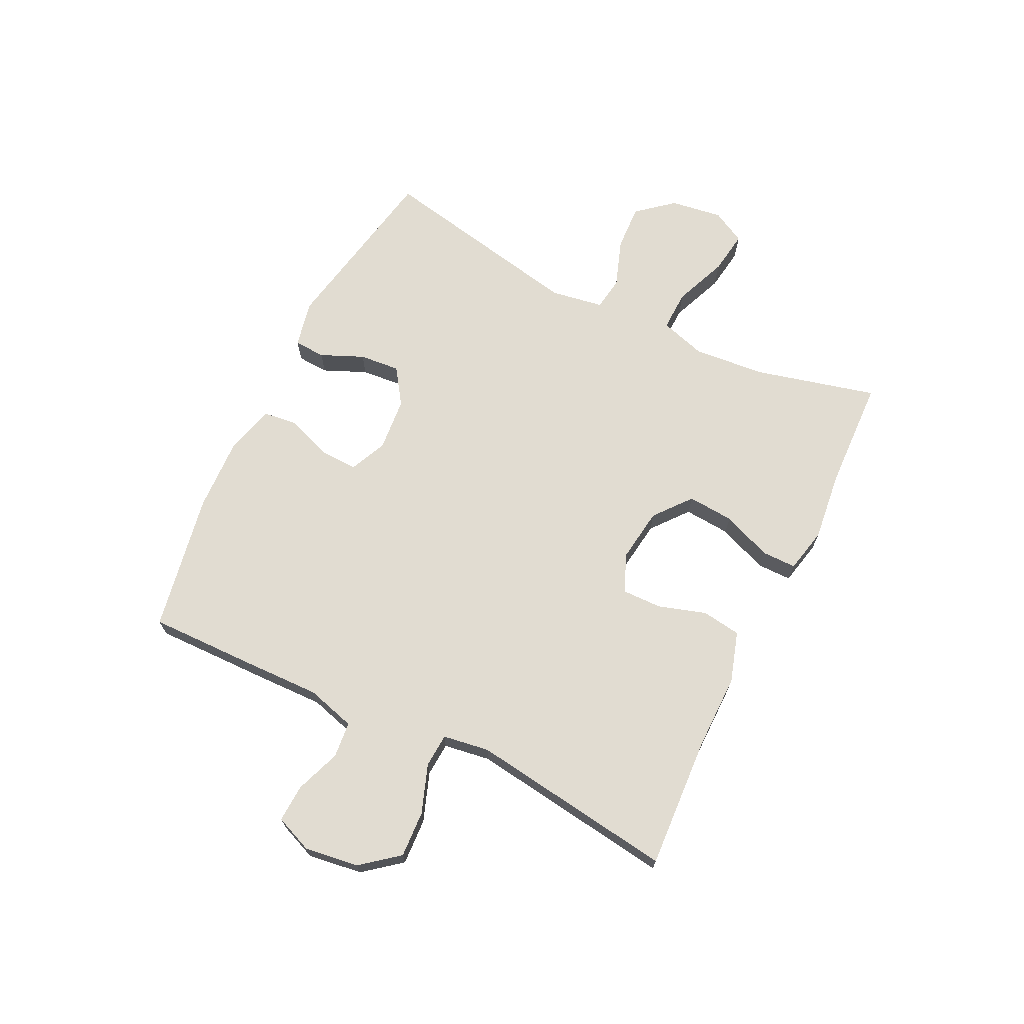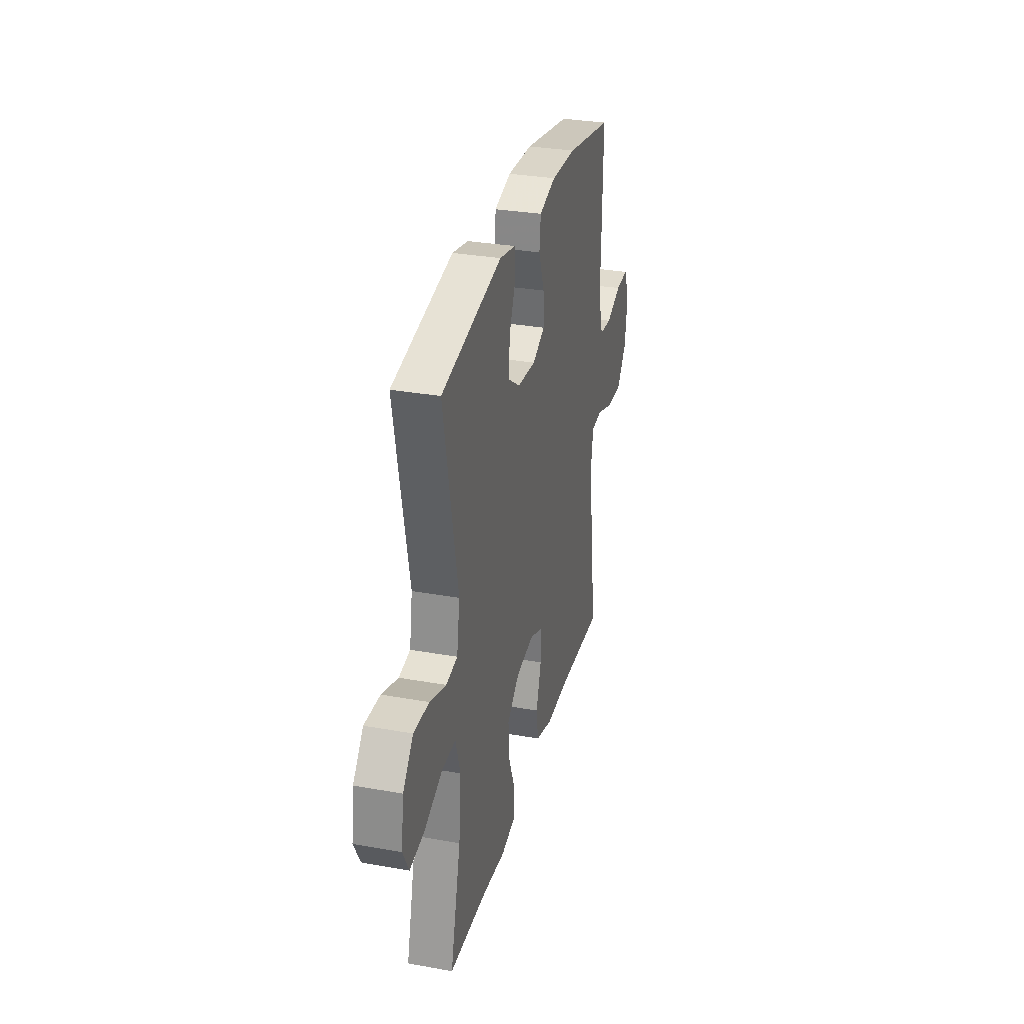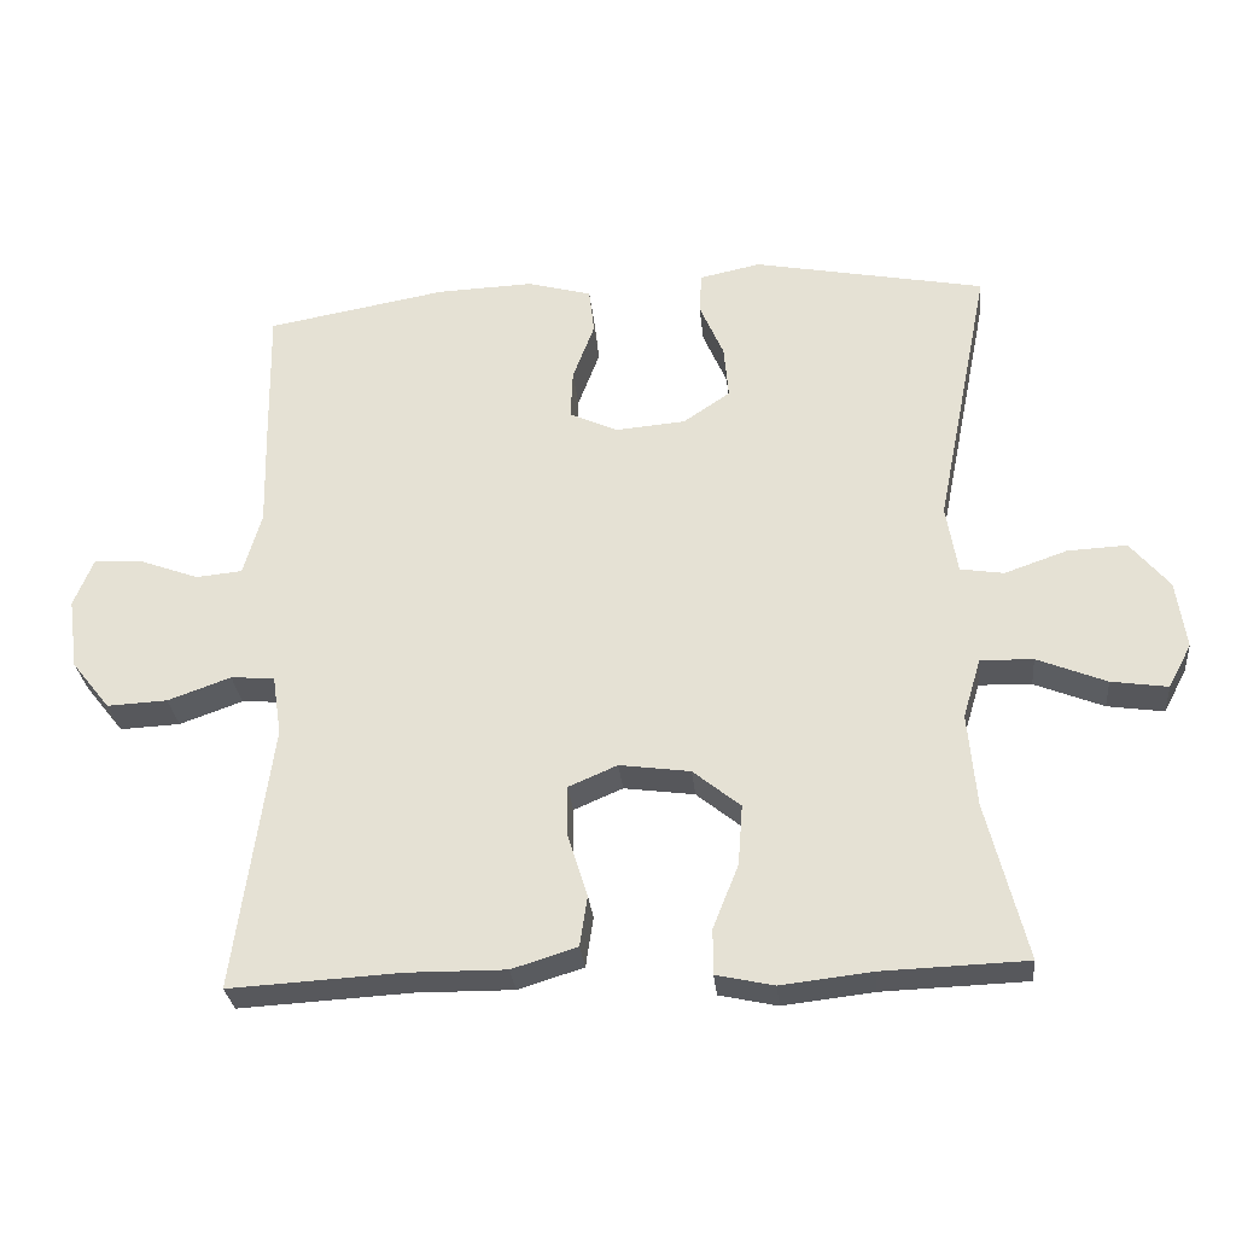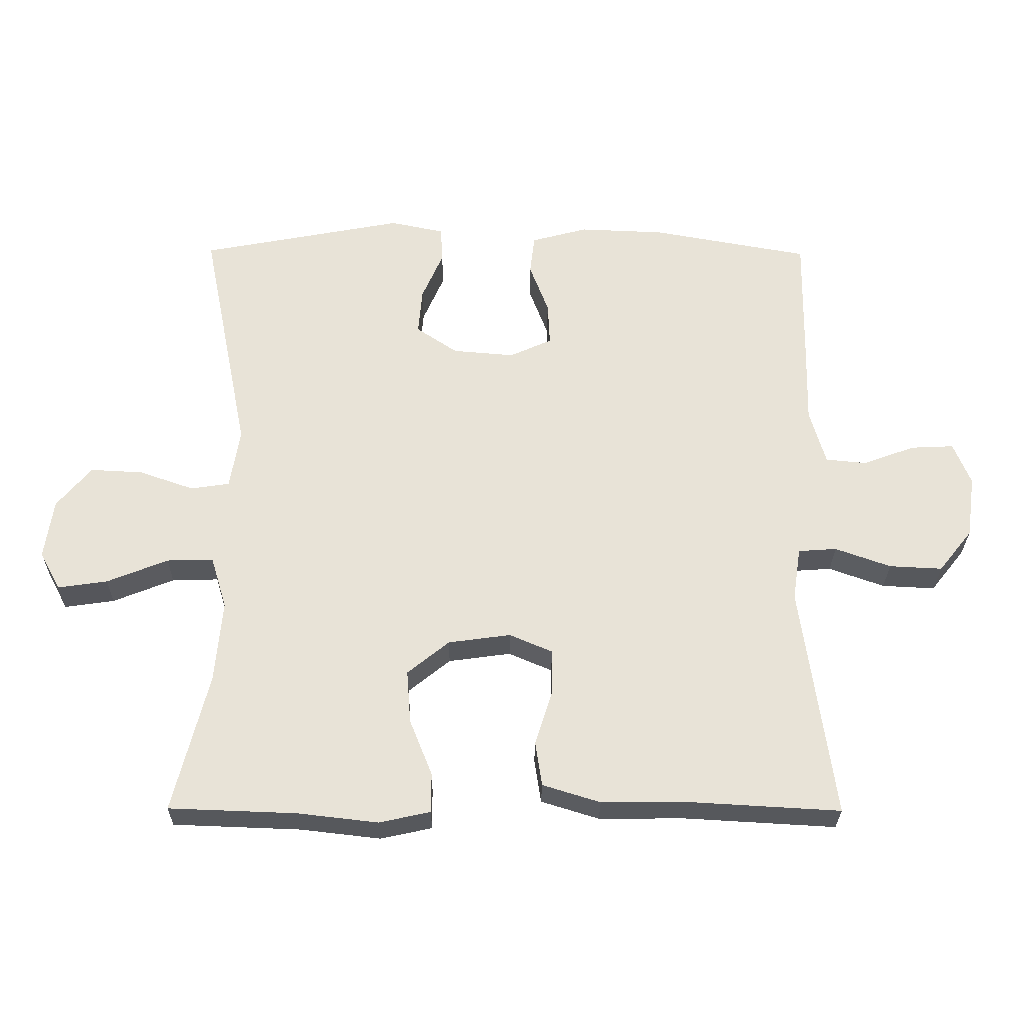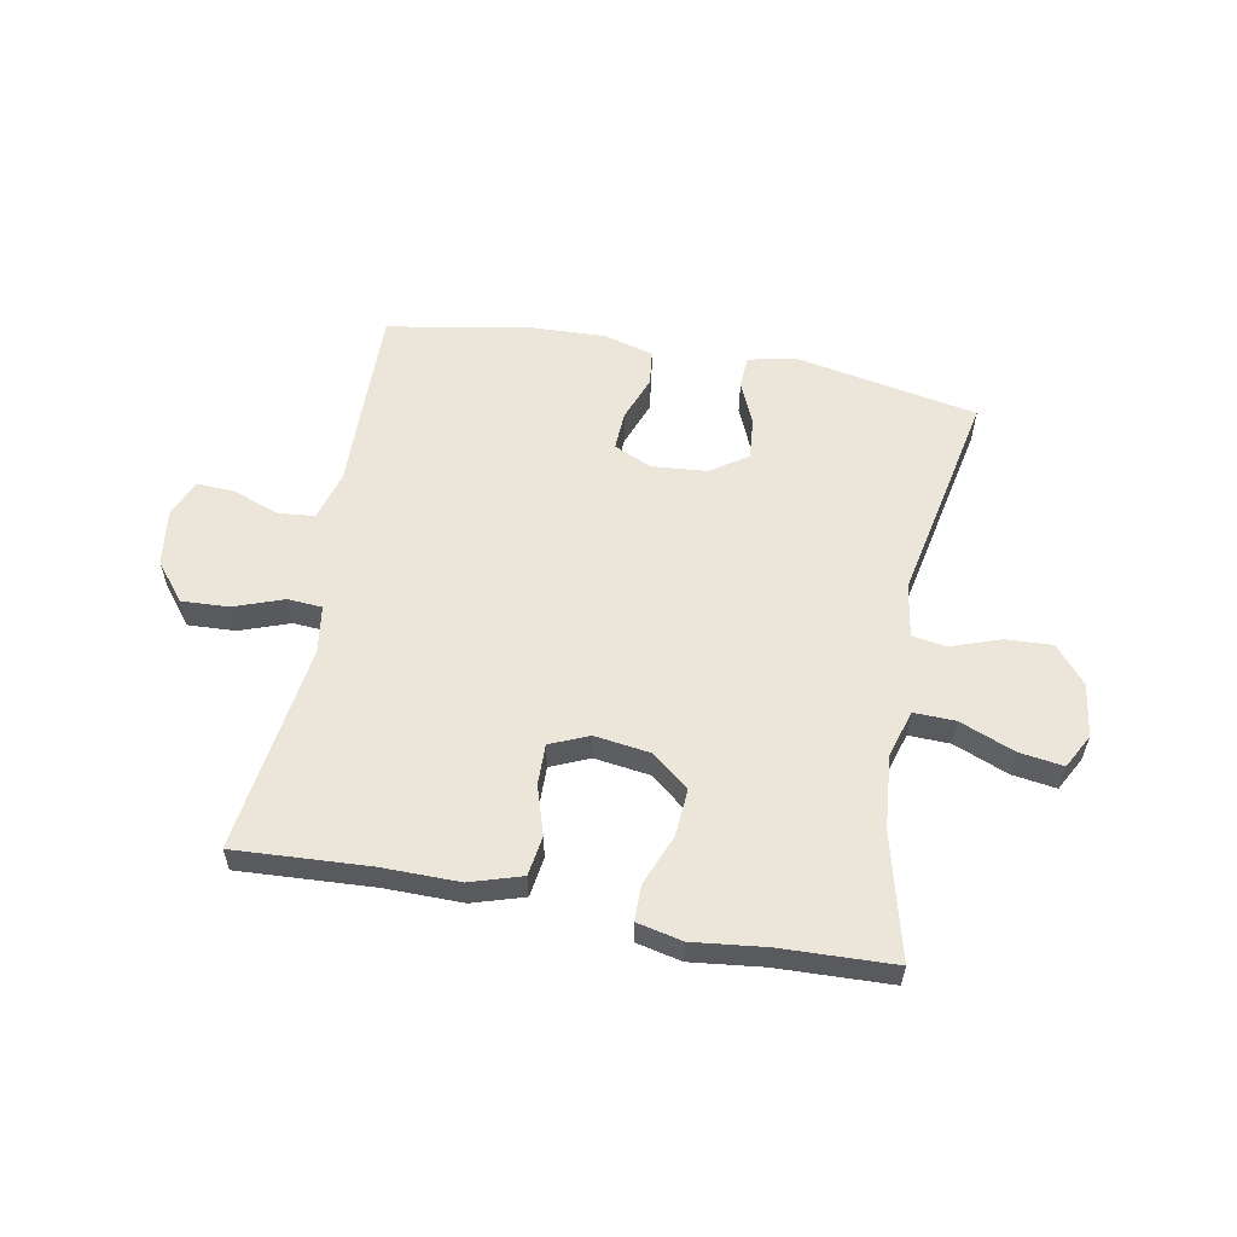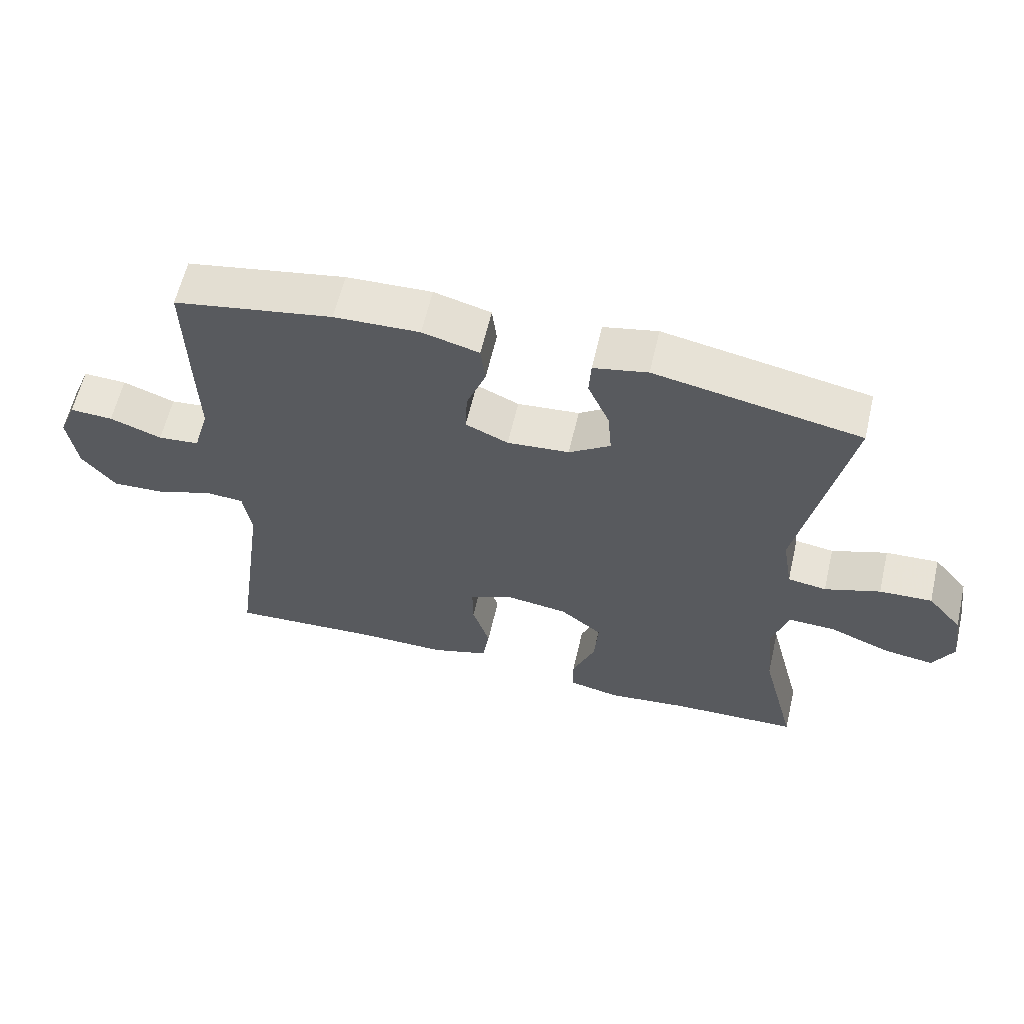
<metadata>
{"format":"obj","ext":"obj","renderer":"f3d","projection":"perspective","resolution":1024,"background":"white","views":[{"elev":69.2,"azim":116.0,"up":"+Y"},{"elev":31.2,"azim":-75.7,"up":"+Z"},{"elev":-28.8,"azim":-174.5,"up":"+Z"},{"elev":-28.1,"azim":-0.6,"up":"+Z"},{"elev":57.5,"azim":-169.4,"up":"+Y"},{"elev":61.0,"azim":-166.9,"up":"+Z"}]}
</metadata>
<code>
v 0.5 0.07 -0.5
v 0.272 0.07 -0.487
v 0.142 0.07 -0.488
v 0.055 0.07 -0.461
v 0.045 0.07 -0.394
v 0.071 0.07 -0.311
v 0.072 0.07 -0.243
v 0.007 0.07 -0.215
v -0.087 0.07 -0.228
v -0.15 0.07 -0.279
v -0.144 0.07 -0.359
v -0.11 0.07 -0.444
v -0.11 0.07 -0.504
v -0.187 0.07 -0.521
v -0.308 0.07 -0.507
v -0.5 0.07 -0.5
v -0.447 0.07 -0.29
v -0.436 0.07 -0.166
v -0.46 0.07 -0.087
v -0.53 0.07 -0.089
v -0.622 0.07 -0.126
v -0.697 0.07 -0.137
v -0.728 0.07 -0.079
v -0.715 0.07 0.011
v -0.663 0.07 0.073
v -0.584 0.07 0.069
v -0.501 0.07 0.04
v -0.443 0.07 0.049
v -0.428 0.07 0.14
v -0.5 0.07 0.5
v -0.192 0.07 0.559
v -0.111 0.07 0.542
v -0.108 0.07 0.488
v -0.14 0.07 0.414
v -0.146 0.07 0.344
v -0.084 0.07 0.302
v 0.009 0.07 0.294
v 0.073 0.07 0.323
v 0.07 0.07 0.388
v 0.041 0.07 0.465
v 0.048 0.07 0.525
v 0.133 0.07 0.548
v 0.261 0.07 0.543
v 0.5 0.07 0.5
v 0.497 0.07 0.311
v 0.494 0.07 0.183
v 0.518 0.07 0.099
v 0.58 0.07 0.093
v 0.658 0.07 0.122
v 0.723 0.07 0.125
v 0.749 0.07 0.061
v 0.736 0.07 -0.033
v 0.685 0.07 -0.097
v 0.605 0.07 -0.093
v 0.521 0.07 -0.063
v 0.463 0.07 -0.067
v 0.451 0.07 -0.147
v 0.5 0 -0.5
v 0.272 0 -0.487
v 0.142 0 -0.488
v 0.055 0 -0.461
v 0.045 0 -0.394
v 0.071 0 -0.311
v 0.072 0 -0.243
v 0.007 0 -0.215
v -0.087 0 -0.228
v -0.15 0 -0.279
v -0.144 0 -0.359
v -0.11 0 -0.444
v -0.11 0 -0.504
v -0.187 0 -0.521
v -0.308 0 -0.507
v -0.5 0 -0.5
v -0.447 0 -0.29
v -0.436 0 -0.166
v -0.46 0 -0.087
v -0.53 0 -0.089
v -0.622 0 -0.126
v -0.697 0 -0.137
v -0.728 0 -0.079
v -0.715 0 0.011
v -0.663 0 0.073
v -0.584 0 0.069
v -0.501 0 0.04
v -0.443 0 0.049
v -0.428 0 0.14
v -0.5 0 0.5
v -0.192 0 0.559
v -0.111 0 0.542
v -0.108 0 0.488
v -0.14 0 0.414
v -0.146 0 0.344
v -0.084 0 0.302
v 0.009 0 0.294
v 0.073 0 0.323
v 0.07 0 0.388
v 0.041 0 0.465
v 0.048 0 0.525
v 0.133 0 0.548
v 0.261 0 0.543
v 0.5 0 0.5
v 0.497 0 0.311
v 0.494 0 0.183
v 0.518 0 0.099
v 0.58 0 0.093
v 0.658 0 0.122
v 0.723 0 0.125
v 0.749 0 0.061
v 0.736 0 -0.033
v 0.685 0 -0.097
v 0.605 0 -0.093
v 0.521 0 -0.063
v 0.463 0 -0.067
v 0.451 0 -0.147
f 53 54 55
f 52 53 55
f 51 52 55
f 50 51 55
f 49 50 55
f 48 49 55
f 47 48 55 56
f 46 47 56
f 46 56 57
f 45 46 57
f 44 45 57
f 43 44 57
f 42 43 57
f 41 42 57
f 40 41 57
f 39 40 57
f 32 33 34
f 31 32 34
f 30 31 34
f 29 30 34
f 28 29 34 35
f 25 26 27
f 24 25 27
f 23 24 27
f 22 23 27
f 21 22 27
f 20 21 27
f 19 20 27 28
f 28 35 36
f 19 28 36
f 18 19 36
f 15 16 17
f 15 17 18
f 14 15 18
f 13 14 18
f 12 13 18
f 11 12 18
f 4 5 6
f 3 4 6
f 2 3 6
f 2 6 7
f 57 1 2
f 39 57 2
f 38 39 2
f 18 36 37
f 10 11 18
f 18 37 38
f 10 18 38
f 9 10 38
f 38 2 7
f 38 7 8
f 8 9 38
f 112 111 110
f 112 110 109
f 112 109 108
f 112 108 107
f 112 107 106
f 112 106 105
f 113 112 105 104
f 113 104 103
f 114 113 103
f 114 103 102
f 114 102 101
f 114 101 100
f 114 100 99
f 114 99 98
f 114 98 97
f 114 97 96
f 91 90 89
f 91 89 88
f 91 88 87
f 91 87 86
f 92 91 86 85
f 84 83 82
f 84 82 81
f 84 81 80
f 84 80 79
f 84 79 78
f 84 78 77
f 85 84 77 76
f 93 92 85
f 93 85 76
f 93 76 75
f 74 73 72
f 75 74 72
f 75 72 71
f 75 71 70
f 75 70 69
f 75 69 68
f 63 62 61
f 63 61 60
f 63 60 59
f 64 63 59
f 59 58 114
f 59 114 96
f 59 96 95
f 94 93 75
f 75 68 67
f 95 94 75
f 95 75 67
f 95 67 66
f 64 59 95
f 65 64 95
f 95 66 65
f 1 58 59 2
f 2 59 60 3
f 3 60 61 4
f 4 61 62 5
f 5 62 63 6
f 6 63 64 7
f 7 64 65 8
f 8 65 66 9
f 9 66 67 10
f 10 67 68 11
f 11 68 69 12
f 12 69 70 13
f 13 70 71 14
f 14 71 72 15
f 15 72 73 16
f 16 73 74 17
f 17 74 75 18
f 18 75 76 19
f 19 76 77 20
f 20 77 78 21
f 21 78 79 22
f 22 79 80 23
f 23 80 81 24
f 24 81 82 25
f 25 82 83 26
f 26 83 84 27
f 27 84 85 28
f 28 85 86 29
f 29 86 87 30
f 30 87 88 31
f 31 88 89 32
f 32 89 90 33
f 33 90 91 34
f 34 91 92 35
f 35 92 93 36
f 36 93 94 37
f 37 94 95 38
f 38 95 96 39
f 39 96 97 40
f 40 97 98 41
f 41 98 99 42
f 42 99 100 43
f 43 100 101 44
f 44 101 102 45
f 45 102 103 46
f 46 103 104 47
f 47 104 105 48
f 48 105 106 49
f 49 106 107 50
f 50 107 108 51
f 51 108 109 52
f 52 109 110 53
f 53 110 111 54
f 54 111 112 55
f 55 112 113 56
f 56 113 114 57
f 57 114 58 1

</code>
